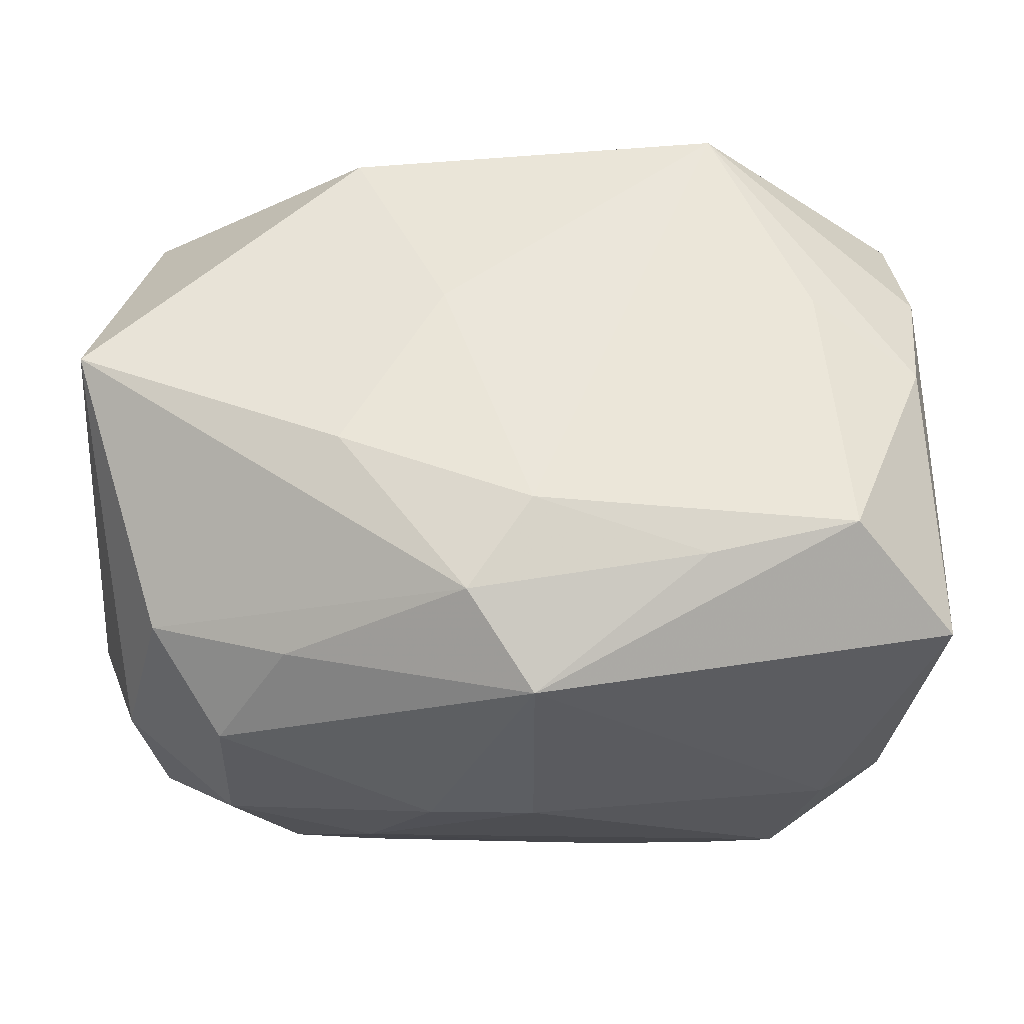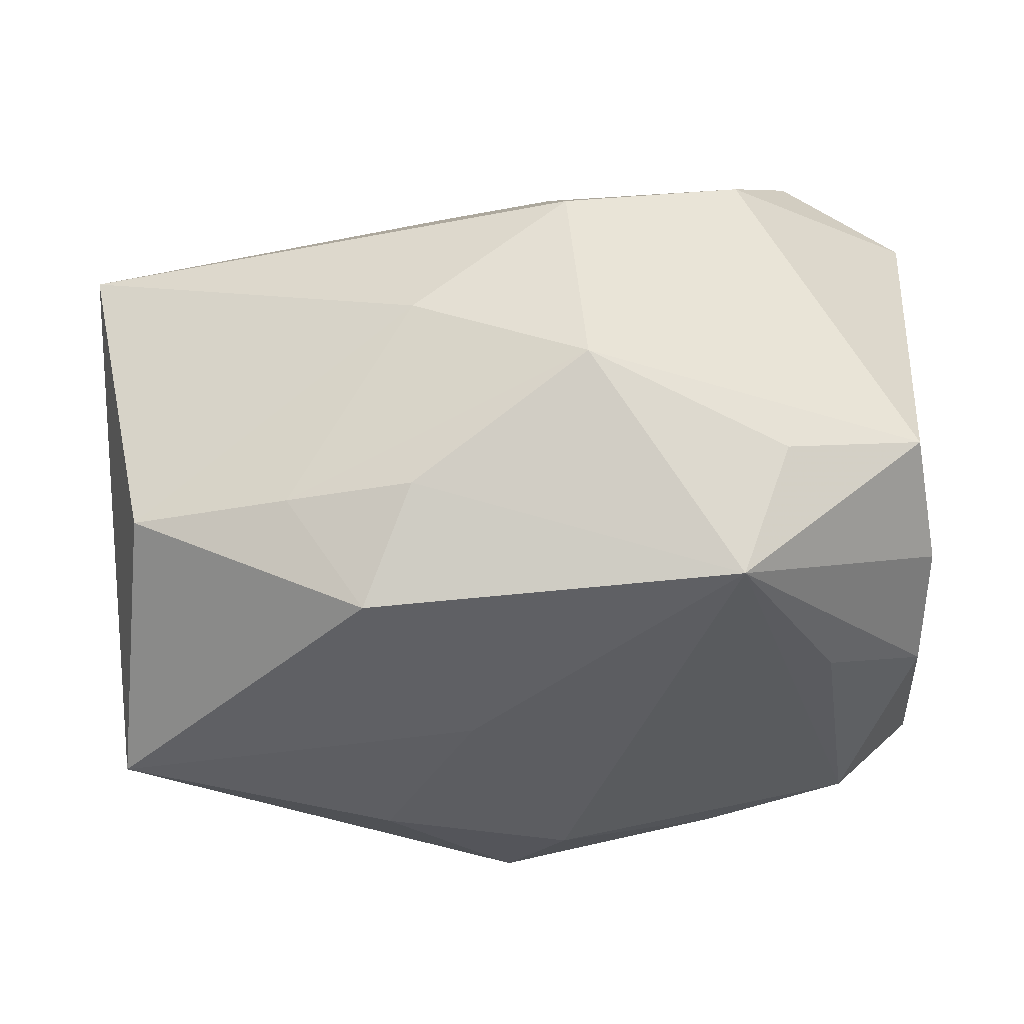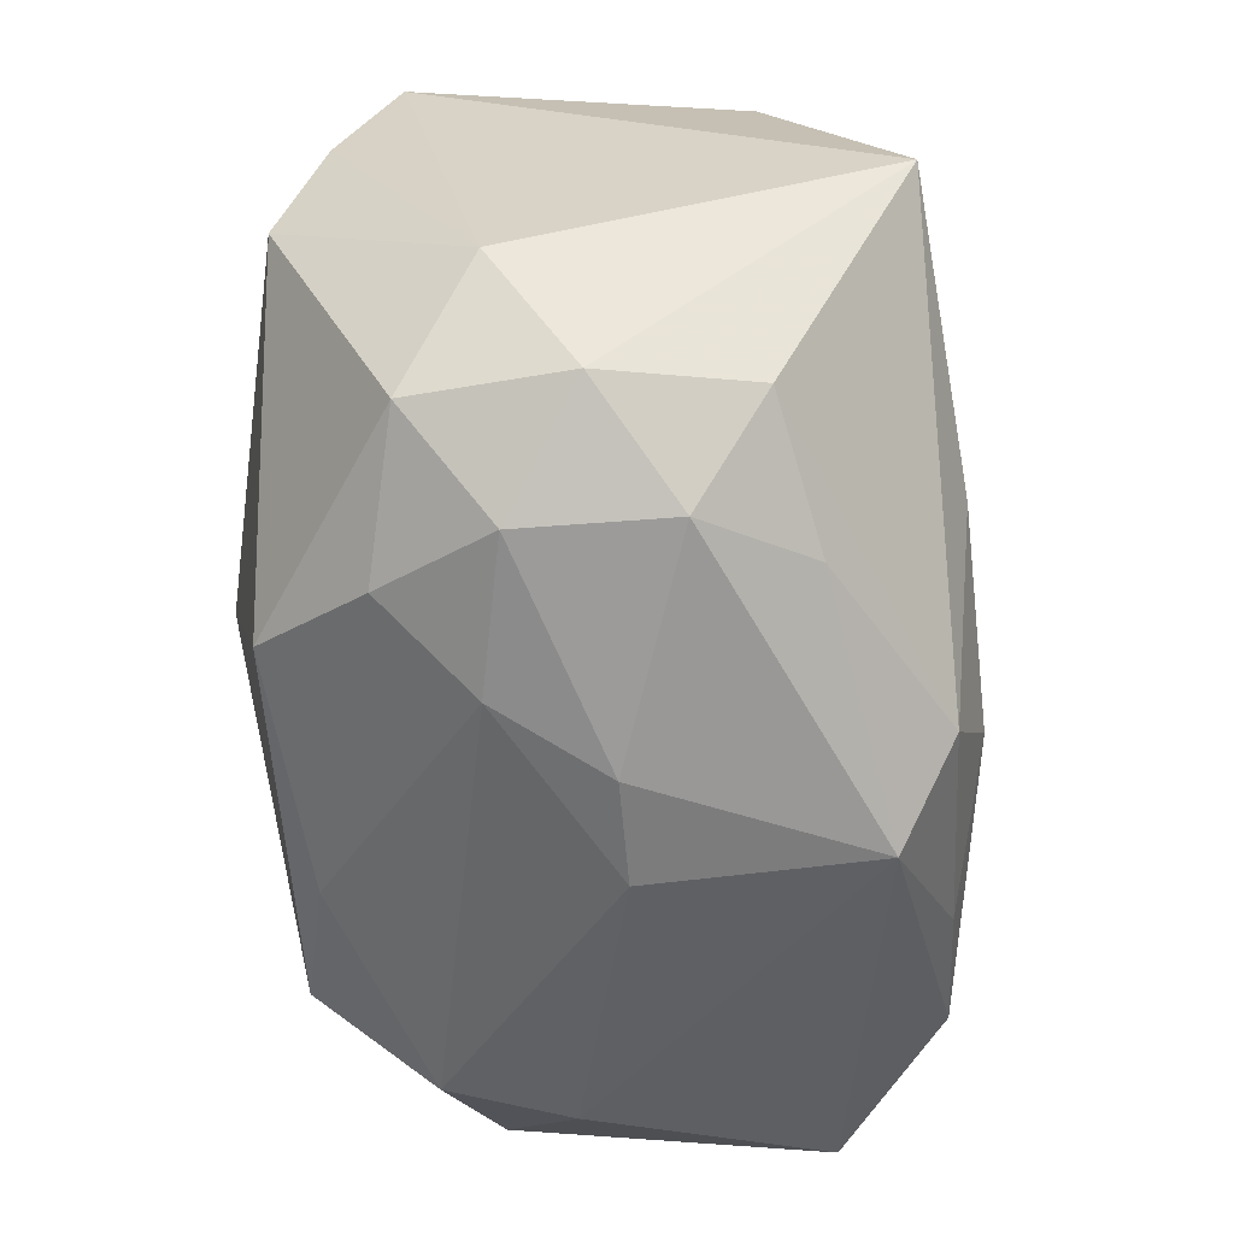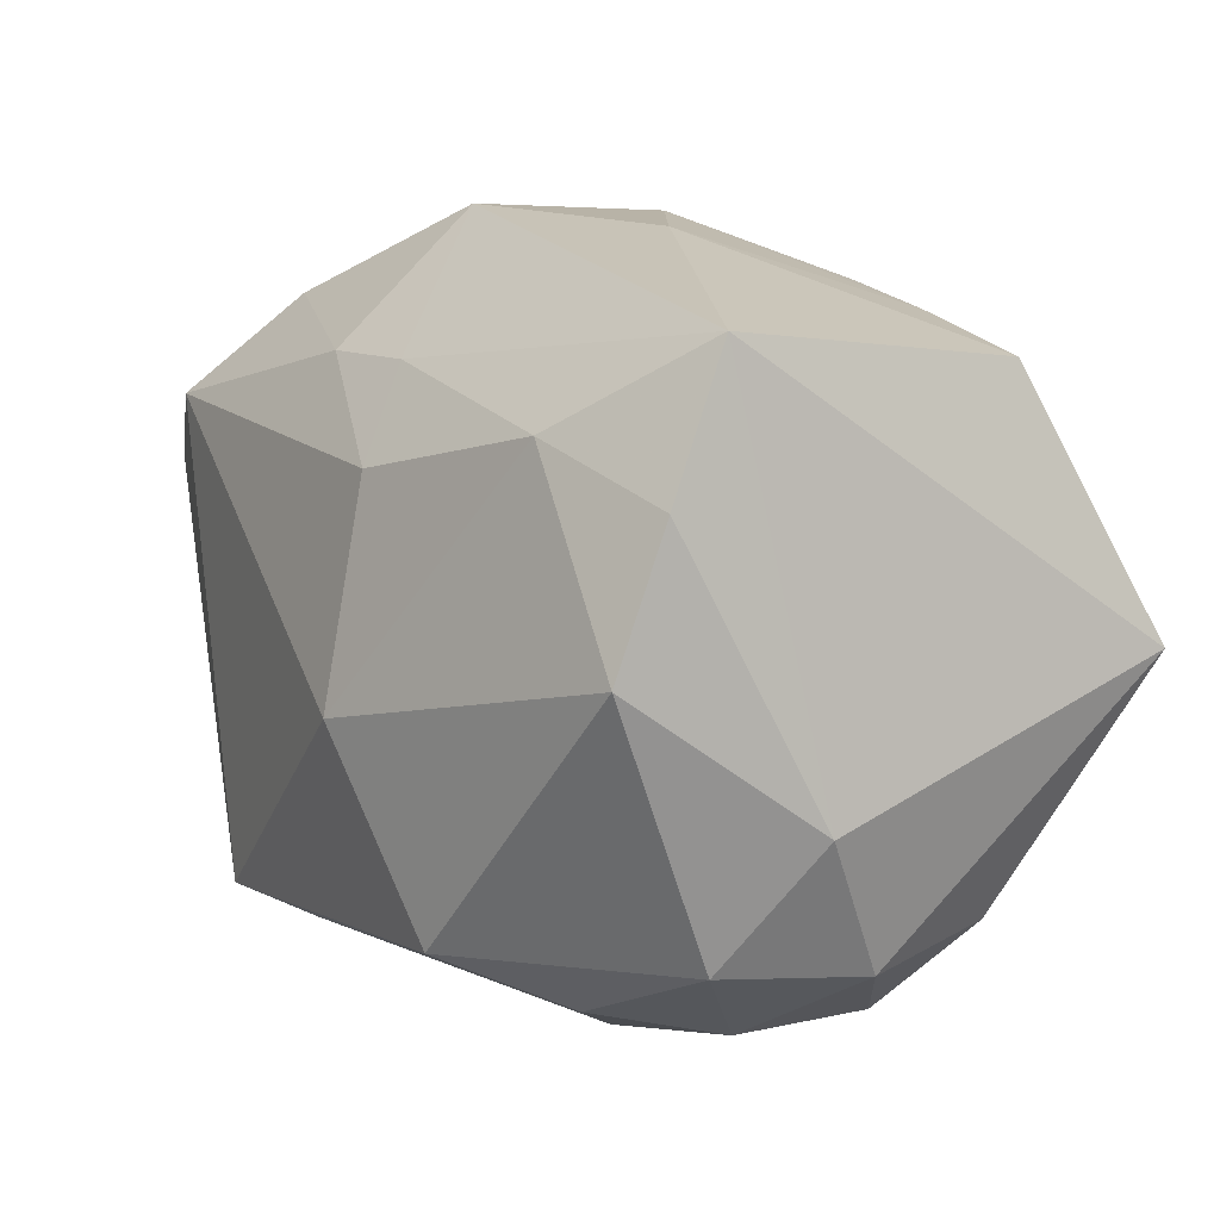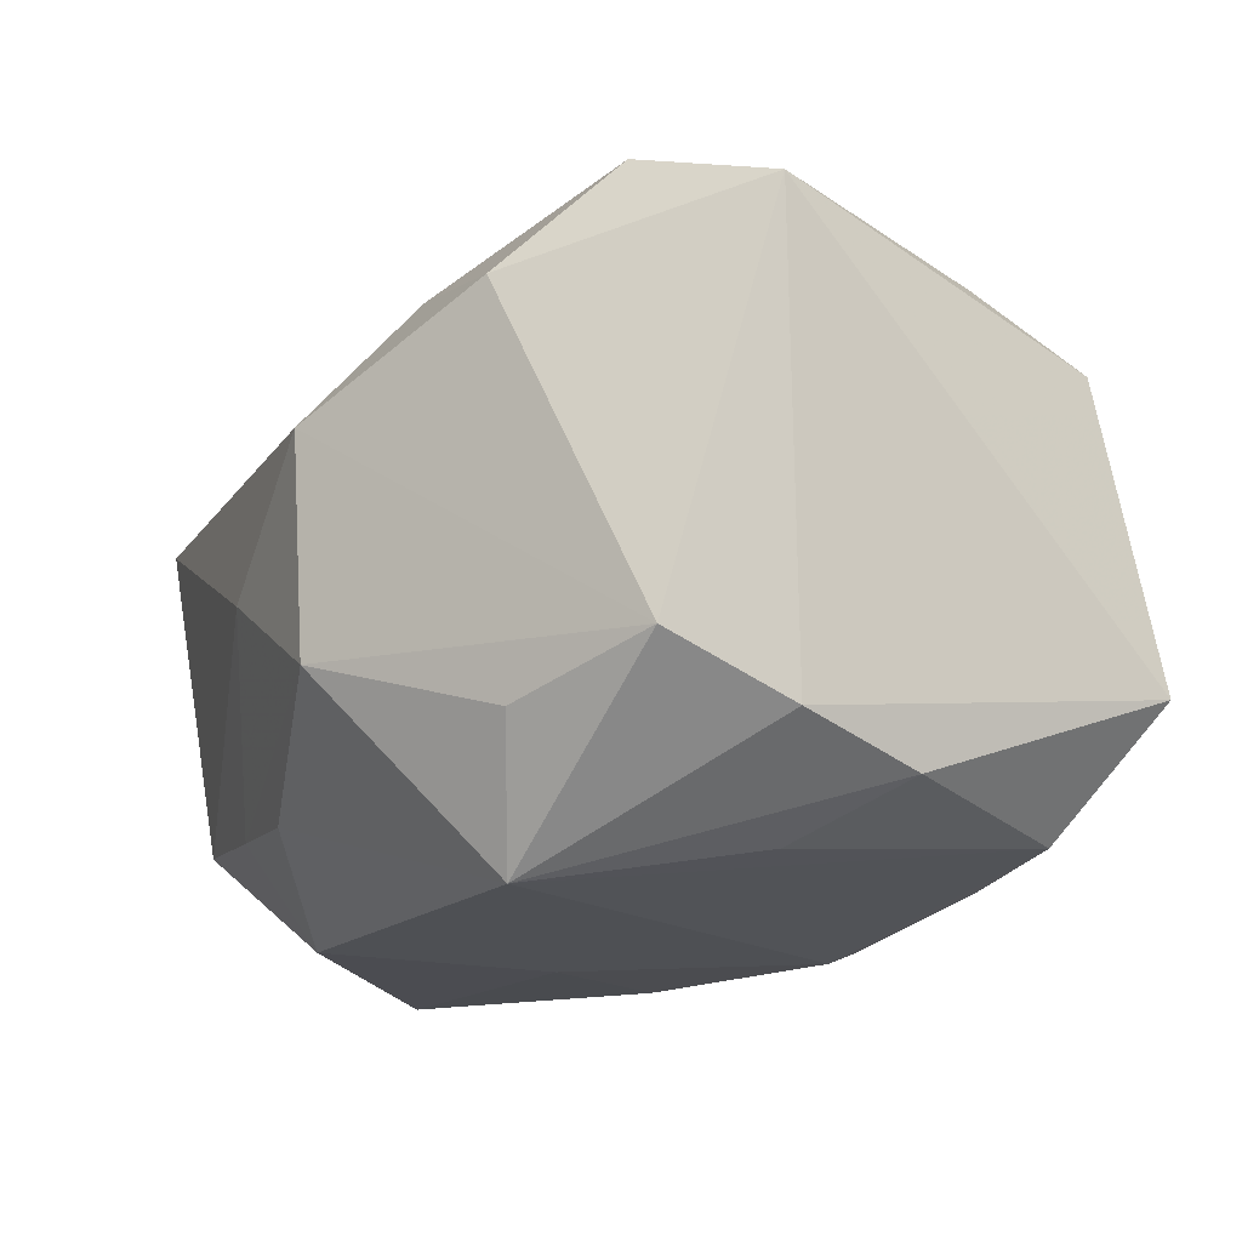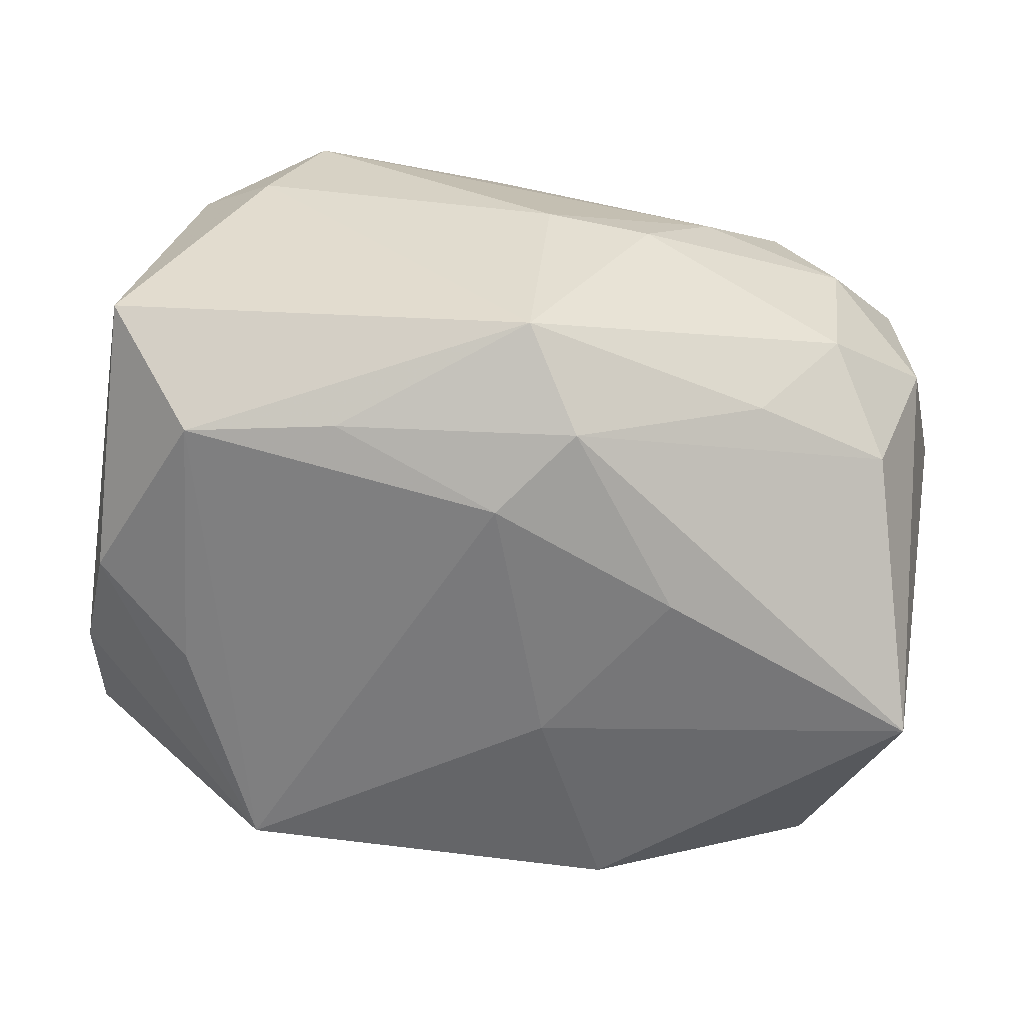
<metadata>
{"format":"obj","ext":"obj","renderer":"f3d","projection":"perspective","resolution":1024,"background":"white","views":[{"elev":-34.3,"azim":-174.7,"up":"+Y"},{"elev":-39.4,"azim":-177.4,"up":"+Z"},{"elev":-57.6,"azim":100.2,"up":"+Y"},{"elev":6.1,"azim":63.0,"up":"+Y"},{"elev":-13.7,"azim":-122.6,"up":"+Z"},{"elev":-56.9,"azim":-9.4,"up":"+Z"}]}
</metadata>
<code>
v 0.03338 -0.0002219 -0.02577
v 0.02558 0.01504 0.01874
v 0.007481 0.02905 -0.0006876
v 0.03692 -0.01061 0.003015
v 0.01146 0.01993 -0.02458
v 0.03664 0.0106 0.01481
v -0.02507 -0.0247 0.007985
v -0.003583 0.02014 0.02076
v -0.00332 -0.0153 -0.02463
v 0.02362 -0.02584 -0.008107
v -0.001146 -0.02973 6.793e-05
v -0.02073 -0.02457 0.01721
v 0.03247 -0.02104 -0.003017
v 0.01185 -0.009455 -0.02577
v -0.00408 -0.02164 0.02236
v -0.005211 0.03094 0.009058
v 0.03041 0.01988 -0.01526
v 0.01714 -0.02308 -0.01586
v 0.02833 -0.0191 -0.01437
v -0.01664 -0.01869 -0.02061
v 0.005536 0.01961 0.01945
v -0.02622 0.005512 -0.02073
v 0.03198 -0.02003 0.009331
v -0.03561 -0.02046 -0.009607
v -0.03561 0.01126 0.02174
v -0.002761 -0.02864 -0.01757
v -0.02242 0.02401 -0.01275
v -0.006736 0.03075 -0.0079
v -0.03436 0.0002357 -0.01657
v 0.03583 -0.0002392 0.01838
v 0.03584 0.02173 0.01033
v 0.007428 0.02529 -0.01641
v 0.01565 -0.02031 0.02229
v 0.02077 -0.02426 0.01303
v -0.02511 0.01653 0.025
v 0.008698 0.01223 0.02371
v -0.02834 -0.01551 -0.01921
v 0.02489 -0.02605 0.003623
v 0.003732 0.004301 -0.02577
v 0.0176 0.02305 -0.016
v 0.007226 -0.02964 -0.0007017
v -0.0184 0.02139 -0.02331
v -0.03055 -0.01875 0.01454
v 0.009182 -0.004791 0.02695
v -0.02003 0.02439 0.01689
v -0.02297 -0.01461 0.02258
v -0.0336 0.01989 -0.009117
v -0.01372 -0.02051 0.02546
v -0.03505 0.01012 -0.01335
v 0.001963 -0.02219 -0.02275
v 0.01337 -0.02753 0.007037
f 47 16 28
f 23 13 4
f 4 30 23
f 23 30 33
f 1 13 19
f 4 13 1
f 1 31 4
f 19 13 10
f 10 18 19
f 10 26 18
f 25 48 35
f 8 35 36
f 3 16 31
f 28 16 3
f 33 30 44
f 44 48 33
f 44 2 36
f 30 2 44
f 36 35 44
f 44 35 48
f 25 24 43
f 43 12 48
f 33 48 15
f 48 12 15
f 19 18 50
f 50 1 19
f 18 26 50
f 5 1 39
f 11 26 41
f 26 10 41
f 45 47 25
f 25 35 45
f 16 47 45
f 45 8 16
f 35 8 45
f 31 16 21
f 16 8 21
f 21 2 31
f 21 8 36
f 36 2 21
f 27 47 28
f 31 2 6
f 6 2 30
f 4 31 6
f 6 30 4
f 7 43 24
f 12 43 7
f 11 12 7
f 7 26 11
f 24 26 7
f 46 43 48
f 46 48 25
f 25 43 46
f 39 1 14
f 1 50 14
f 31 1 17
f 1 5 17
f 17 3 31
f 38 41 10
f 13 23 38
f 38 10 13
f 25 47 49
f 49 24 25
f 49 29 24
f 37 29 22
f 24 29 37
f 37 26 24
f 40 5 32
f 40 17 5
f 3 17 40
f 40 32 28
f 28 3 40
f 41 38 51
f 51 15 12
f 51 12 11
f 11 41 51
f 20 50 26
f 26 37 20
f 39 14 9
f 9 20 37
f 9 14 50
f 50 20 9
f 42 27 28
f 47 27 42
f 28 32 42
f 32 5 42
f 42 49 47
f 42 5 39
f 22 29 42
f 29 49 42
f 39 9 42
f 42 37 22
f 42 9 37
f 34 51 38
f 34 23 33
f 34 38 23
f 33 15 34
f 15 51 34

</code>
